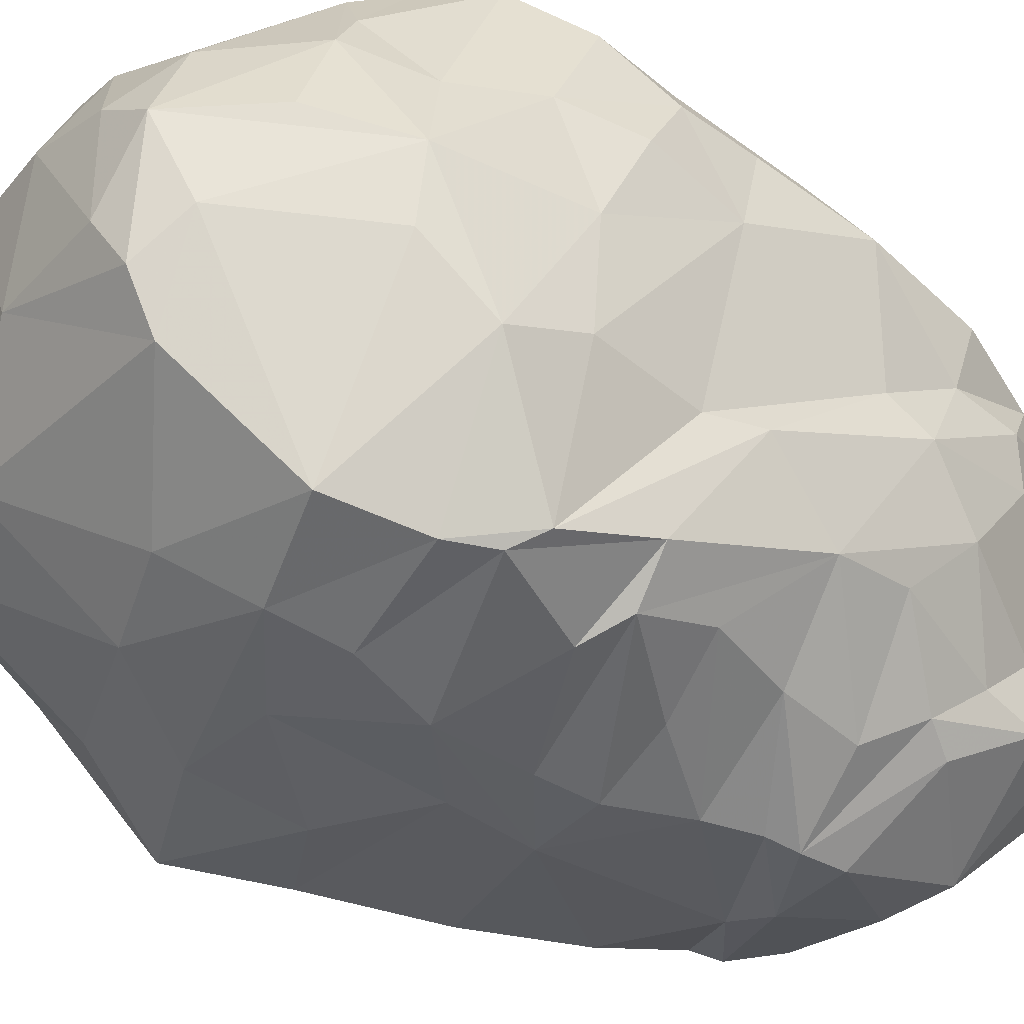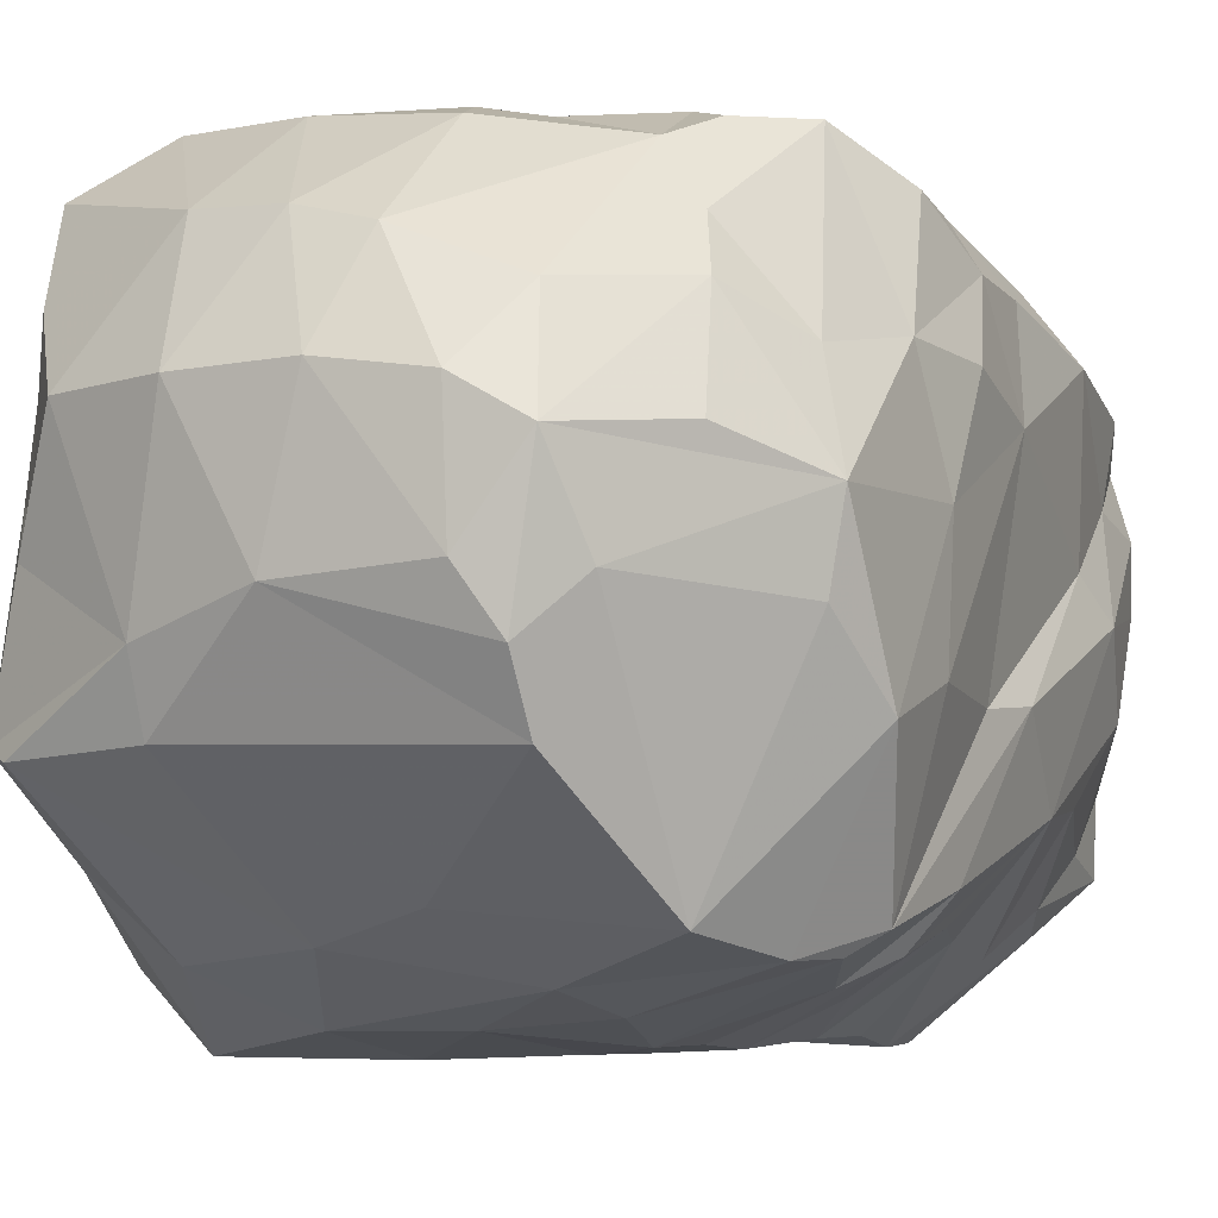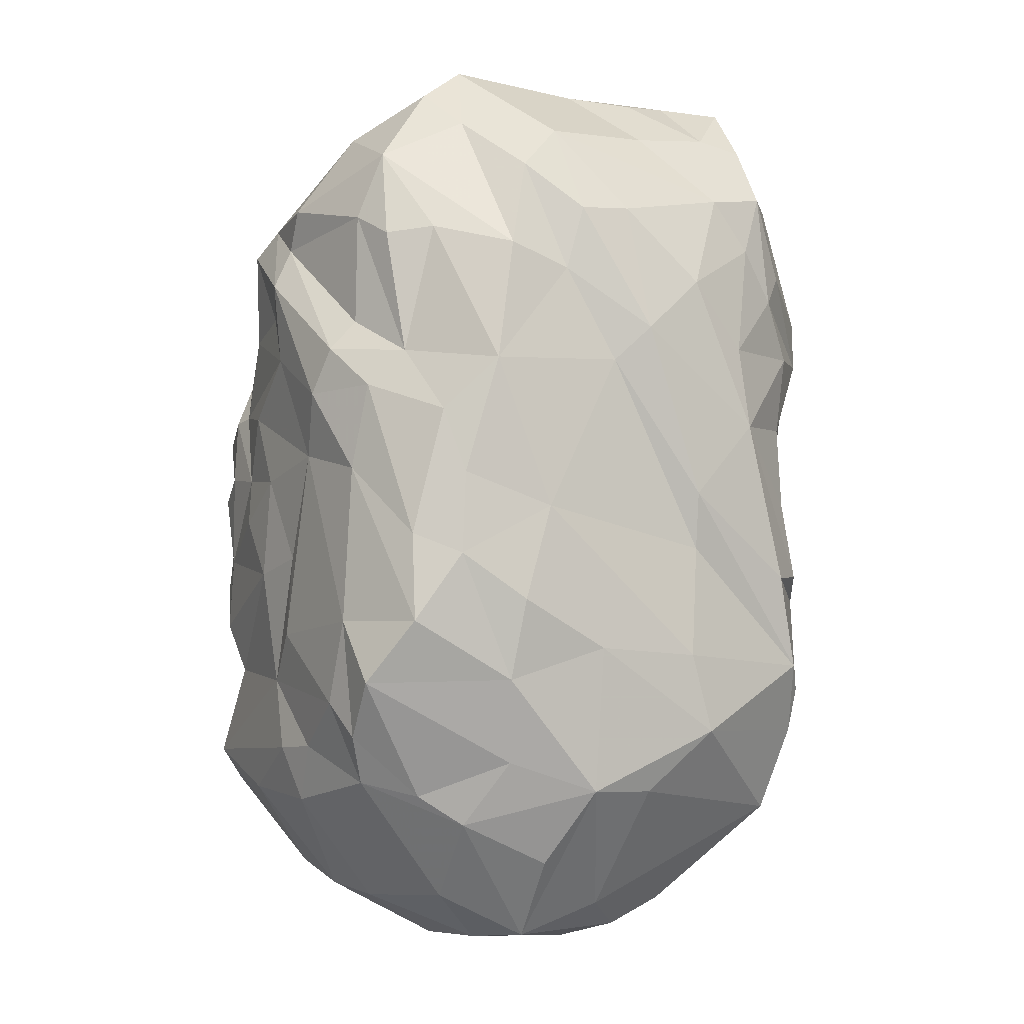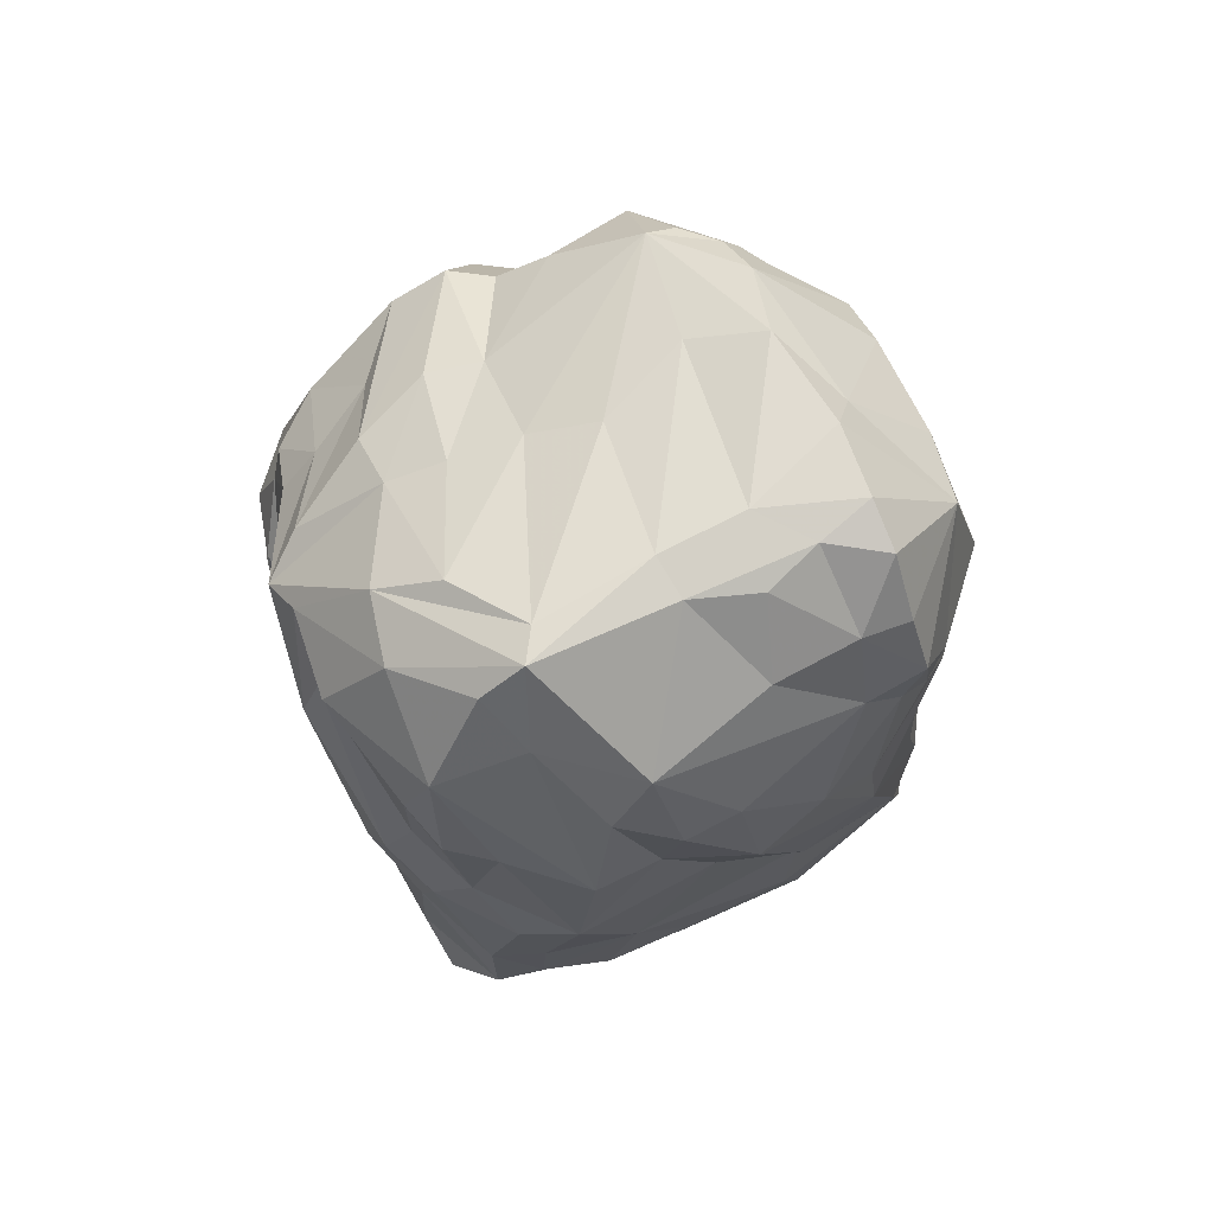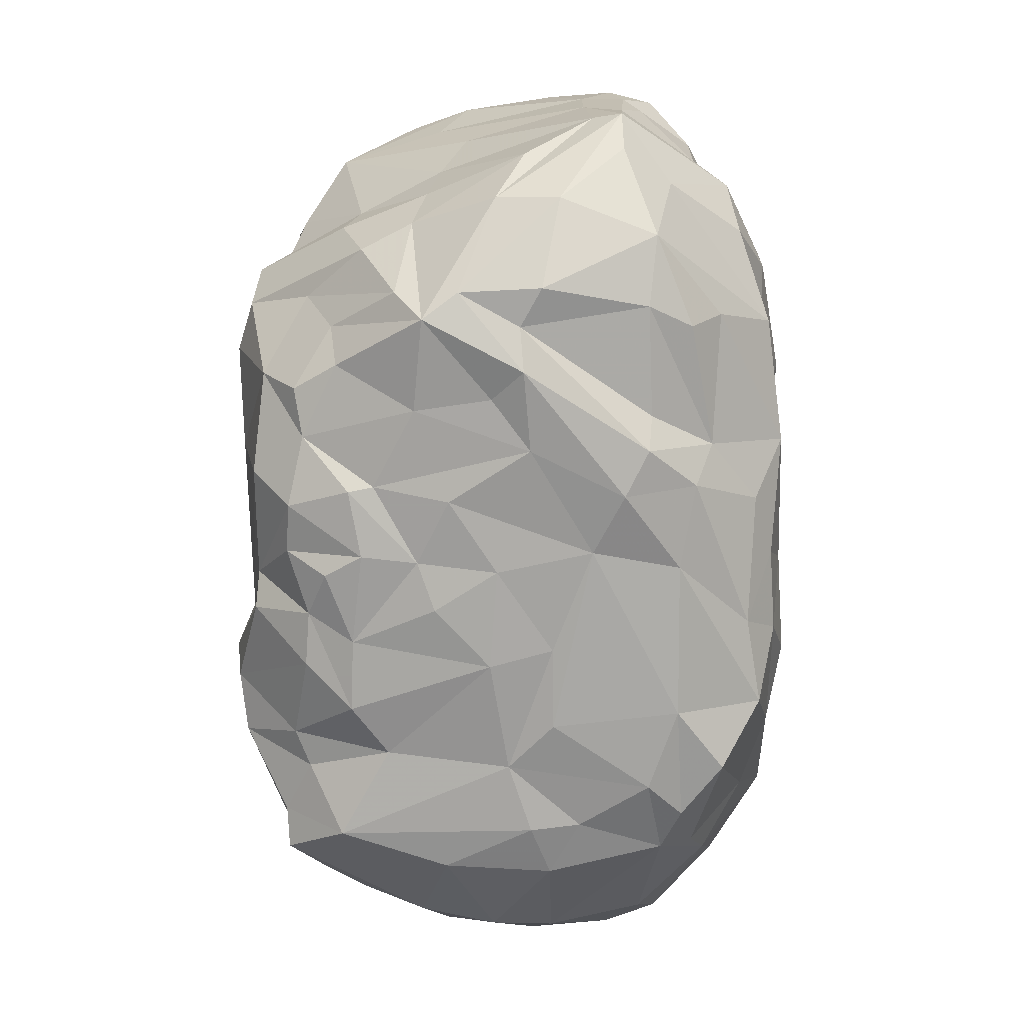
<metadata>
{"format":"obj","ext":"obj","renderer":"f3d","projection":"perspective","resolution":1024,"background":"white","views":[{"elev":-31.2,"azim":51.5,"up":"+Z"},{"elev":-3.2,"azim":24.8,"up":"+Z"},{"elev":-3.9,"azim":63.2,"up":"+Y"},{"elev":76.5,"azim":65.2,"up":"+Y"},{"elev":16.8,"azim":2.3,"up":"+Y"}]}
</metadata>
<code>
v -1.036 -1.263 0.09465
v -0.08232 0.3039 -0.9521
v -0.6989 -1.13 -0.9652
v -0.2769 -0.9462 -0.9726
v 0.8399 -0.6216 0.8665
v -0.7732 -0.2089 -0.783
v -0.04528 -2.074 0.01322
v 0.155 0.8909 0.8107
v -0.7755 -1.744 0.2069
v 0.8944 0.3323 0.2951
v -0.4149 0.5696 0.8808
v 0.1361 -1.92 0.7208
v -1.067 0.2621 0.03324
v 0.9491 -1.513 0.2145
v 0.6969 0.02867 0.835
v 0.9859 -1.037 -0.1611
v 0.8958 0.08474 -0.4224
v 0.6388 0.9197 -0.4204
v -0.1832 -1.594 -0.704
v -0.8354 -1.441 -0.5553
v -0.7967 -0.1859 0.9426
v -0.9156 -0.5004 -0.6586
v 0.7569 -1.134 1.003
v -0.459 0.9584 -0.6089
v -0.4496 -1.095 1.005
v 0.4211 0.1098 -0.9868
v -0.9185 -1.559 0.2234
v 0.7987 0.7145 0.4144
v 0.4833 -1.947 -0.2997
v -0.7816 0.2117 0.8247
v 0.9347 0.3154 -0.2178
v -0.6491 0.7059 0.3533
v 0.6567 -1.607 -0.6585
v -0.3351 -0.3664 1.025
v -0.9811 -0.571 -0.5231
v 0.1366 -1.562 0.9928
v 0.7806 -0.7442 -0.7349
v -1.01 -0.728 0.4412
v 0.542 0.9031 0.5425
v -1.067 -0.4422 -0.3218
v 0.4417 1.076 -0.2153
v -0.5785 -0.9207 1.025
v -0.3014 0.8881 0.1821
v 0.9829 -0.5219 0.4078
v -0.913 0.2284 0.6584
v 0.09108 1.087 -0.6036
v 0.09947 0.6121 1.009
v -0.9759 -1.236 -0.4219
v 0.49 0.767 0.8339
v -0.3724 -1.943 -0.2948
v 0.6645 0.09561 -0.7777
v -0.9669 0.29 -0.1098
v 0.6402 -0.09262 0.9506
v 0.1343 0.6874 -0.9191
v -0.9889 0.5107 0.145
v -0.6225 -1.408 1.03
v 0.3535 -0.1741 -0.9518
v 0.9062 0.4061 0.5158
v -0.9191 0.55 -0.4311
v 0.2848 -0.451 -0.963
v -1.073 -0.8753 0.4812
v -0.8508 0.6466 -0.1411
v 0.69 -0.1822 -0.7235
v 0.3497 -2.066 0.4046
v 0.9281 -0.4101 0.7074
v -1.044 -0.9391 0.6413
v -0.2786 -2.05 0.429
v -0.5442 -0.2744 -0.9669
v 0.9387 -0.6546 -0.2058
v 0.5871 -0.383 0.9872
v -0.9452 -0.5046 0.7164
v 0.7552 0.8583 0.2709
v 0.04013 0.3349 1.077
v -0.3494 -1.829 0.7872
v -0.9405 -0.1042 0.7851
v 0.3794 1.099 -0.3999
v -0.3362 0.8389 0.408
v -0.9657 -0.8756 -0.6868
v 0.542 -1.484 0.9285
v 0.7712 0.6588 -0.3983
v -0.3229 -1.299 -0.892
v -0.2725 -0.5318 1.057
v -0.3425 0.9755 -0.332
v 0.4728 -2.033 -0.1129
v 0.759 0.6838 -0.5979
v 0.1474 -0.9628 1.06
v 0.02513 0.4768 1.007
v -0.5913 -1.439 -0.7545
v -1.038 -1.082 0.1633
v 0.9833 0.1294 0.004353
v -0.3429 0.1769 0.9962
v 0.7143 -1.631 0.6147
v -0.7678 -1.851 -0.3265
v -0.2005 0.6501 -0.9122
v 0.4727 -1.897 0.5935
v -1.04 -0.2586 -0.08182
v 0.721 0.4732 0.7365
v 0.5394 -0.4454 -0.84
v -0.8066 -1.075 0.8678
v 0.8939 0.5678 0.04883
v 0.1428 -0.6827 1.036
v 0.5395 -2.046 0.2973
v -1.039 -0.1142 0.369
v -0.4805 0.165 -0.931
v -0.8517 -1.396 0.8398
v 0.3656 1.139 0.47
v 0.876 -1.077 -0.6663
v -1.059 0.2407 0.3027
v 0.3908 -0.1059 1.061
v -0.7068 0.4515 -0.7115
v -0.07072 0.881 0.7597
v 0.3152 -1.501 -0.7823
v 0.9749 -0.4568 -0.1961
v -0.9896 0.1476 -0.3852
v 0.5917 -0.9207 1.019
v 0.6478 0.8856 -0.5803
v -0.5566 0.67 0.6044
v -1.002 -0.909 -0.1744
v 0.9458 -0.69 0.7279
v 0.09874 0.3198 -0.994
v 0.2167 1.114 -0.2653
v -0.5327 -0.3465 1.025
v -0.4281 0.4769 -0.8744
v 0.7349 0.3022 -0.6616
v -0.8331 -1.81 -0.2967
v -0.746 -0.7722 0.9668
v 0.976 -1.309 -0.2432
v -1.001 0.417 0.3244
v 0.005104 -0.4324 -0.9821
v -0.9514 -0.6226 0.7794
v 0.9593 -0.01248 0.5976
v -0.2435 1.039 -0.5578
v -0.6109 -0.7565 -0.9674
v 0.8027 -1.164 -0.7241
v -1.03 -0.516 0.1375
v -0.7227 0.8473 -0.3973
v 0.9089 -0.7531 -0.5909
v -0.01333 -1.131 1.036
v 0.6104 -1.937 0.03049
v 0.3078 -1.001 -0.9267
v -0.7146 0.8074 -0.4932
v -0.7339 -0.585 0.9499
v -0.3861 -1.991 -0.09649
v 0.998 -0.8463 0.5096
v -1.078 -0.6225 -0.3125
v 0.06837 -1.376 1.043
v 0.6489 0.8928 -0.1438
v -0.8405 -1.58 0.6723
v -0.2417 -1.533 1.021
v -0.3752 0.7635 0.5941
v 0.6542 -0.8328 -0.8031
v -0.8917 0.03532 -0.6132
v -0.3108 0.5023 1.018
v 0.9114 -1.52 -0.02095
v -0.8397 -1.532 0.8786
v -0.6006 0.7316 0.178
v 0.6816 0.4055 -0.7338
v 0.9366 0.00948 0.1251
v 0.1278 -1.704 -0.6158
v 0.06317 0.05318 1.059
v -0.7668 0.4809 0.5101
v 0.05784 -2.08 0.4423
v 0.4911 -1.206 1.028
v -0.3666 0.5516 -0.9097
v 0.4805 0.1514 0.9326
v -0.7578 -1.734 0.6151
v -0.9387 0.3933 -0.26
v -0.5775 -0.1175 0.9963
v 0.6128 -1.324 0.99
v 0.4125 0.2797 -0.9873
v 0.05215 -0.7559 -0.963
v 0.3706 -2.081 0.04843
v -0.2219 -0.1376 1.042
v 0.03702 -1.296 -0.8821
v -1.014 -1.143 0.6844
v -0.08045 -1.892 0.7725
v -0.8947 0.5426 0.01729
v -0.9267 -1.068 -0.7792
v -0.1894 0.5888 0.9787
v 0.3654 0.7377 -0.8826
v -0.57 -0.6697 1.012
v -1.081 0.05882 0.1171
v 0.9346 -0.2024 -0.4424
v 0.6161 0.4566 0.8712
v 0.2636 1.116 0.4063
v 0.2768 -0.6548 -0.9408
v -1.062 -1.229 0.3817
v 0.3698 1.1 0.004278
v 0.02332 1.007 0.5648
v -0.7486 0.04906 0.8757
v -0.07751 -0.7359 1.067
v 0.3682 -1.276 -0.8491
v 0.4657 0.534 0.9197
v -0.6079 0.8378 -0.5922
v -1.019 -1.289 0.1924
v 0.9459 -1.123 0.5427
v -0.4895 -0.1024 0.983
v 0.749 -1.317 -0.7248
v 0.2437 -1.365 1.01
v 0.9915 -1.013 0.2047
v 0.8906 -0.9212 0.8801
v -0.9973 -0.2085 -0.3783
v 0.4721 0.04962 1.025
v -0.6268 0.3063 0.8634
v 0.8997 0.5548 0.2321
v 0.2267 1.113 0.02111
v -0.05297 -0.3893 1.051
v 0.8575 -1.411 0.5025
v -0.6562 0.4164 0.7302
v -0.2165 0.978 -0.02789
v -0.7523 -1.2 0.8855
v 0.6614 -1.53 0.7637
v 0.7732 0.4813 -0.5341
v -0.6179 -1.926 0.4126
v -0.07232 0.2267 1.029
v 0.3736 1.035 0.6173
v 0.4891 1.068 -0.5827
v -0.8102 -0.3596 0.9182
v 0.3905 0.01527 -0.9553
v 0.3269 1.107 -0.5862
v 0.8623 -0.189 0.7613
v -0.6645 -0.4247 1.006
v 0.7812 -0.479 -0.6819
v 0.7616 -1.771 0.3187
v -0.7372 -1.85 0.08178
v -0.7433 0.02392 -0.8066
v 0.2815 -0.319 1.031
v 0.01089 0.9512 -0.6827
g Group63950
f 12 95 79
f 135 96 145
f 1 48 125
f 104 129 68
f 111 150 153
f 113 90 158
f 226 104 68
f 206 210 185
f 212 208 23
f 88 19 93
f 227 86 115
f 158 44 69
f 74 214 67
f 159 29 50
f 53 5 221
f 188 106 72
f 173 207 227
f 75 103 38
f 74 155 166
f 126 99 42
f 13 202 40
f 210 43 185
f 139 33 154
f 60 98 37
f 47 49 8
f 49 58 39
f 127 200 14
f 33 127 154
f 37 98 223
f 80 147 72
f 116 85 180
f 24 228 94
f 3 4 81
f 112 192 198
f 27 125 225
f 143 67 214
f 227 160 173
f 11 161 209
f 22 6 133
f 3 20 178
f 23 208 196
f 70 115 201
f 62 136 59
f 141 123 110
f 138 56 146
f 163 138 199
f 129 2 57
f 54 94 228
f 195 125 27
f 211 56 25
f 205 28 10
f 39 58 28
f 50 29 7
f 139 14 102
f 153 204 91
f 21 75 71
f 183 90 113
f 72 100 80
f 11 117 161
f 156 136 62
f 198 33 112
f 159 33 29
f 34 122 181
f 168 190 21
f 110 59 141
f 59 226 152
f 36 12 79
f 149 56 74
f 198 127 33
f 137 183 113
f 75 38 71
f 89 48 1
f 216 8 49
f 43 189 185
f 35 78 40
f 118 145 48
f 147 188 72
f 180 46 220
f 25 42 99
f 82 34 181
f 32 156 55
f 156 32 77
f 65 5 119
f 200 196 14
f 209 161 45
f 190 75 21
f 220 46 121
f 132 83 121
f 179 47 8
f 153 91 215
f 145 78 48
f 48 178 20
f 97 15 131
f 193 87 165
f 19 50 93
f 225 125 143
f 51 63 26
f 213 31 17
f 13 52 202
f 177 55 156
f 53 221 15
f 87 203 165
f 94 54 120
f 170 180 157
f 52 13 55
f 128 108 45
f 56 155 74
f 56 211 105
f 219 26 63
f 120 219 2
f 28 58 10
f 158 131 44
f 114 152 35
f 167 202 52
f 57 60 129
f 171 140 174
f 61 89 195
f 148 175 187
f 177 167 52
f 55 177 52
f 63 51 183
f 223 183 37
f 162 176 67
f 7 172 162
f 10 58 131
f 97 131 58
f 66 61 187
f 126 130 66
f 143 7 67
f 67 7 162
f 133 4 3
f 133 3 178
f 44 16 69
f 69 16 107
f 53 70 5
f 203 73 109
f 61 66 130
f 130 38 61
f 205 72 28
f 28 72 39
f 87 73 203
f 73 87 179
f 176 74 67
f 149 74 176
f 190 45 75
f 45 103 75
f 76 41 18
f 116 18 85
f 106 111 8
f 179 8 111
f 35 22 78
f 22 133 178
f 79 163 199
f 79 212 169
f 213 80 31
f 26 157 124
f 81 19 88
f 112 33 159
f 191 42 25
f 25 56 138
f 132 136 83
f 210 136 43
f 29 84 7
f 29 33 139
f 85 18 80
f 80 213 85
f 191 25 138
f 101 191 138
f 47 87 193
f 47 179 87
f 20 3 88
f 3 81 88
f 38 89 61
f 103 135 38
f 31 90 183
f 31 80 100
f 34 168 122
f 160 197 173
f 95 12 64
f 172 102 64
f 93 20 88
f 48 20 125
f 164 120 2
f 104 2 129
f 79 95 92
f 224 14 92
f 55 13 108
f 182 13 40
f 58 49 97
f 193 49 47
f 57 98 60
f 57 223 98
f 99 126 66
f 105 211 175
f 31 100 90
f 205 10 90
f 70 227 115
f 109 160 227
f 102 95 64
f 95 102 92
f 103 96 135
f 182 40 96
f 123 141 164
f 123 164 2
f 105 175 148
f 155 148 166
f 72 106 39
f 216 106 8
f 107 127 198
f 37 183 137
f 103 45 108
f 103 182 96
f 70 109 227
f 53 109 70
f 110 104 226
f 110 226 59
f 185 189 111
f 189 150 111
f 81 112 19
f 174 192 112
f 113 69 107
f 113 158 69
f 114 59 152
f 167 62 59
f 201 115 23
f 115 86 163
f 217 76 18
f 180 220 217
f 32 55 117
f 32 150 77
f 89 118 48
f 38 118 89
f 44 65 119
f 16 44 200
f 120 26 219
f 54 170 120
f 76 121 188
f 188 206 106
f 168 21 122
f 142 218 71
f 123 104 110
f 123 2 104
f 26 124 51
f 51 124 17
f 20 93 125
f 125 93 143
f 222 218 142
f 181 222 142
f 107 16 127
f 16 200 127
f 55 128 117
f 55 108 128
f 129 140 171
f 129 171 68
f 71 130 142
f 71 38 130
f 15 221 131
f 44 131 65
f 46 132 121
f 228 46 180
f 68 171 133
f 6 68 133
f 151 134 140
f 134 151 137
f 38 135 118
f 135 145 118
f 136 132 24
f 194 24 164
f 134 137 107
f 107 137 113
f 86 138 163
f 101 138 86
f 29 139 84
f 84 139 102
f 129 186 140
f 140 186 151
f 141 59 136
f 24 194 136
f 126 142 130
f 142 126 42
f 93 50 143
f 50 7 143
f 44 119 144
f 119 196 144
f 40 78 145
f 96 40 145
f 36 79 199
f 36 149 176
f 18 41 147
f 147 80 18
f 27 148 187
f 148 27 9
f 146 149 36
f 146 56 149
f 150 117 11
f 32 117 150
f 186 37 151
f 37 137 151
f 152 6 22
f 152 22 35
f 150 11 153
f 11 209 153
f 154 14 139
f 127 14 154
f 56 105 155
f 155 105 148
f 43 156 77
f 136 156 43
f 85 157 180
f 124 157 85
f 90 10 158
f 10 131 158
f 19 112 159
f 50 19 159
f 73 160 109
f 73 153 215
f 128 45 161
f 161 117 128
f 12 162 64
f 162 172 64
f 212 23 169
f 23 115 169
f 94 120 164
f 94 164 24
f 193 165 15
f 15 165 203
f 166 148 9
f 225 143 214
f 167 59 114
f 167 114 202
f 190 197 91
f 91 197 160
f 79 169 163
f 169 115 163
f 120 170 26
f 170 157 26
f 133 171 4
f 4 171 174
f 172 84 102
f 7 84 172
f 173 197 34
f 173 34 207
f 81 174 112
f 4 174 81
f 99 66 175
f 175 66 187
f 162 12 176
f 176 12 36
f 156 62 177
f 177 62 167
f 78 22 178
f 48 78 178
f 179 153 73
f 111 153 179
f 170 54 180
f 228 180 54
f 142 42 181
f 191 181 42
f 108 13 182
f 108 182 103
f 17 183 51
f 17 31 183
f 184 15 97
f 97 49 184
f 111 106 185
f 106 206 185
f 186 60 37
f 129 60 186
f 27 187 195
f 61 195 187
f 188 147 41
f 41 76 188
f 43 77 189
f 77 150 189
f 45 190 30
f 91 204 190
f 207 191 101
f 82 181 191
f 192 140 134
f 140 192 174
f 49 193 184
f 15 184 193
f 141 136 194
f 194 164 141
f 89 1 195
f 1 125 195
f 201 23 196
f 119 201 196
f 190 168 197
f 197 168 34
f 192 134 198
f 198 134 107
f 199 146 36
f 138 146 199
f 200 144 196
f 44 144 200
f 5 201 119
f 5 70 201
f 202 114 35
f 202 35 40
f 53 203 109
f 15 203 53
f 204 30 190
f 30 209 45
f 100 205 90
f 100 72 205
f 121 206 188
f 206 121 83
f 207 82 191
f 34 82 207
f 208 14 196
f 92 14 208
f 204 209 30
f 153 209 204
f 83 136 210
f 83 210 206
f 211 99 175
f 211 25 99
f 208 212 92
f 79 92 212
f 124 213 17
f 124 85 213
f 166 214 74
f 166 9 214
f 73 215 160
f 160 215 91
f 39 106 216
f 216 49 39
f 18 116 217
f 116 180 217
f 71 218 21
f 122 21 218
f 219 63 57
f 57 2 219
f 220 121 76
f 217 220 76
f 131 221 65
f 221 5 65
f 122 222 181
f 222 122 218
f 223 63 183
f 57 63 223
f 102 14 224
f 92 102 224
f 9 27 225
f 9 225 214
f 6 226 68
f 226 6 152
f 227 101 86
f 227 207 101
f 228 24 132
f 46 228 132

</code>
